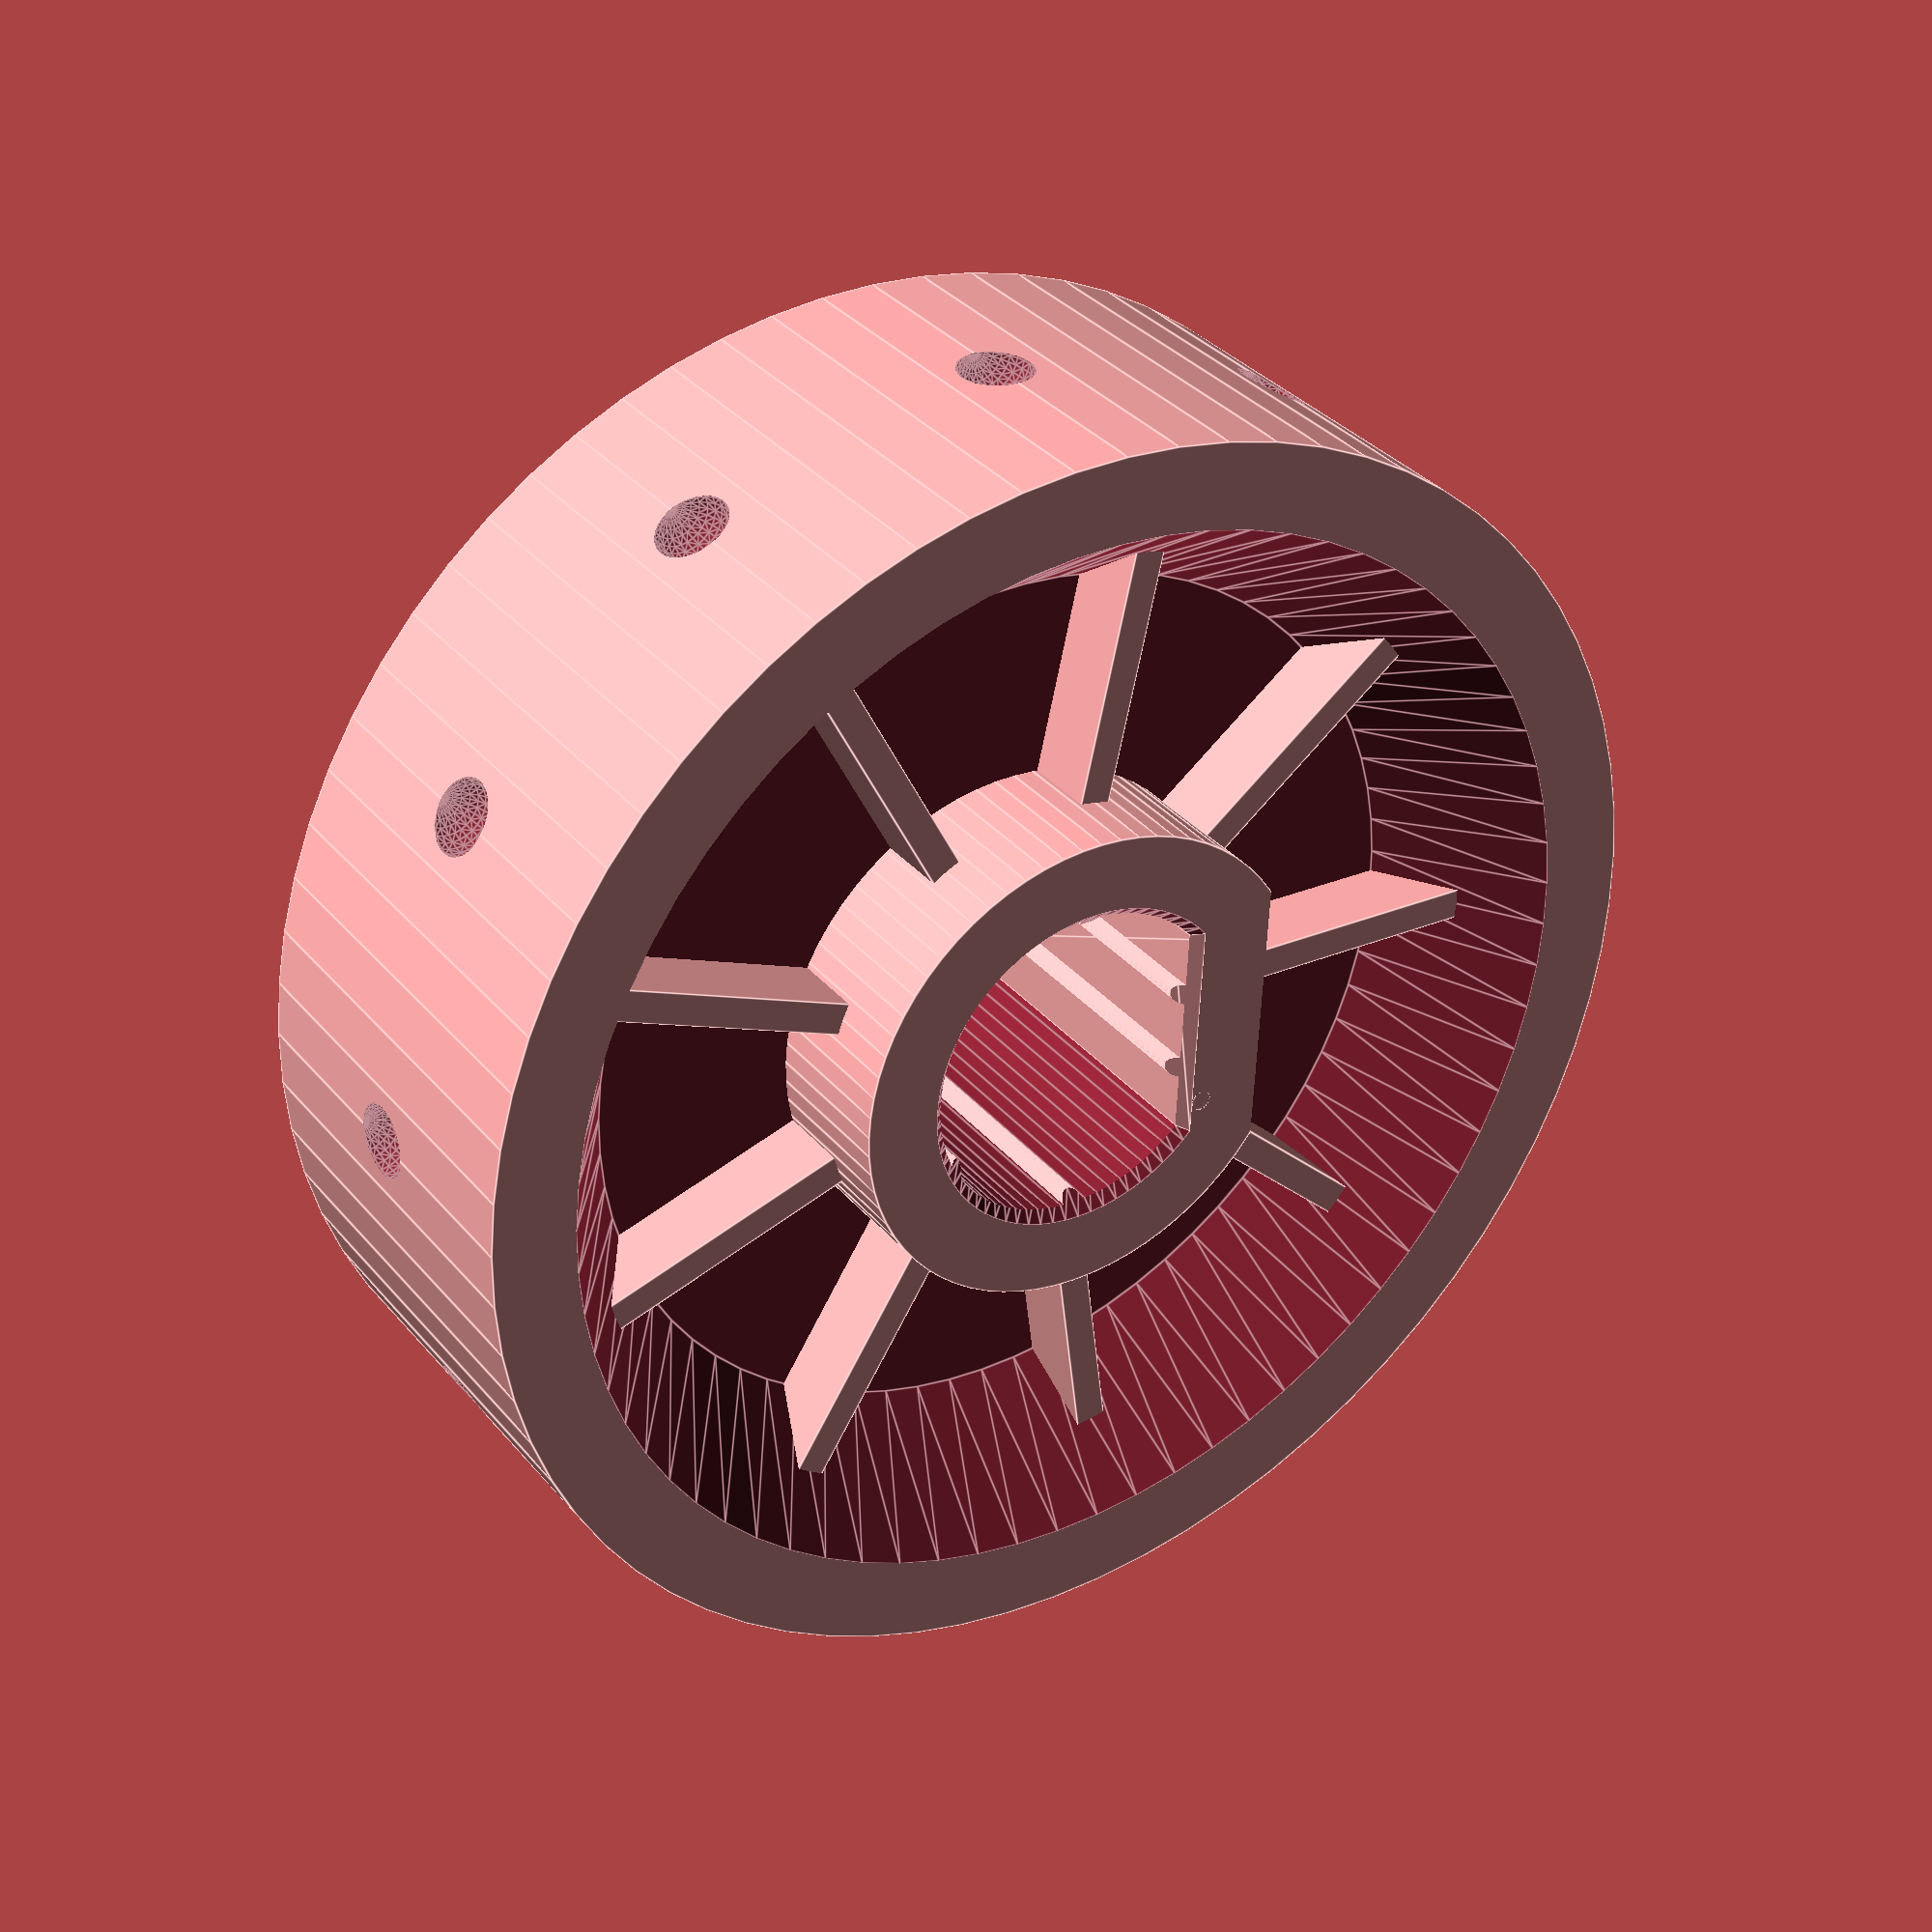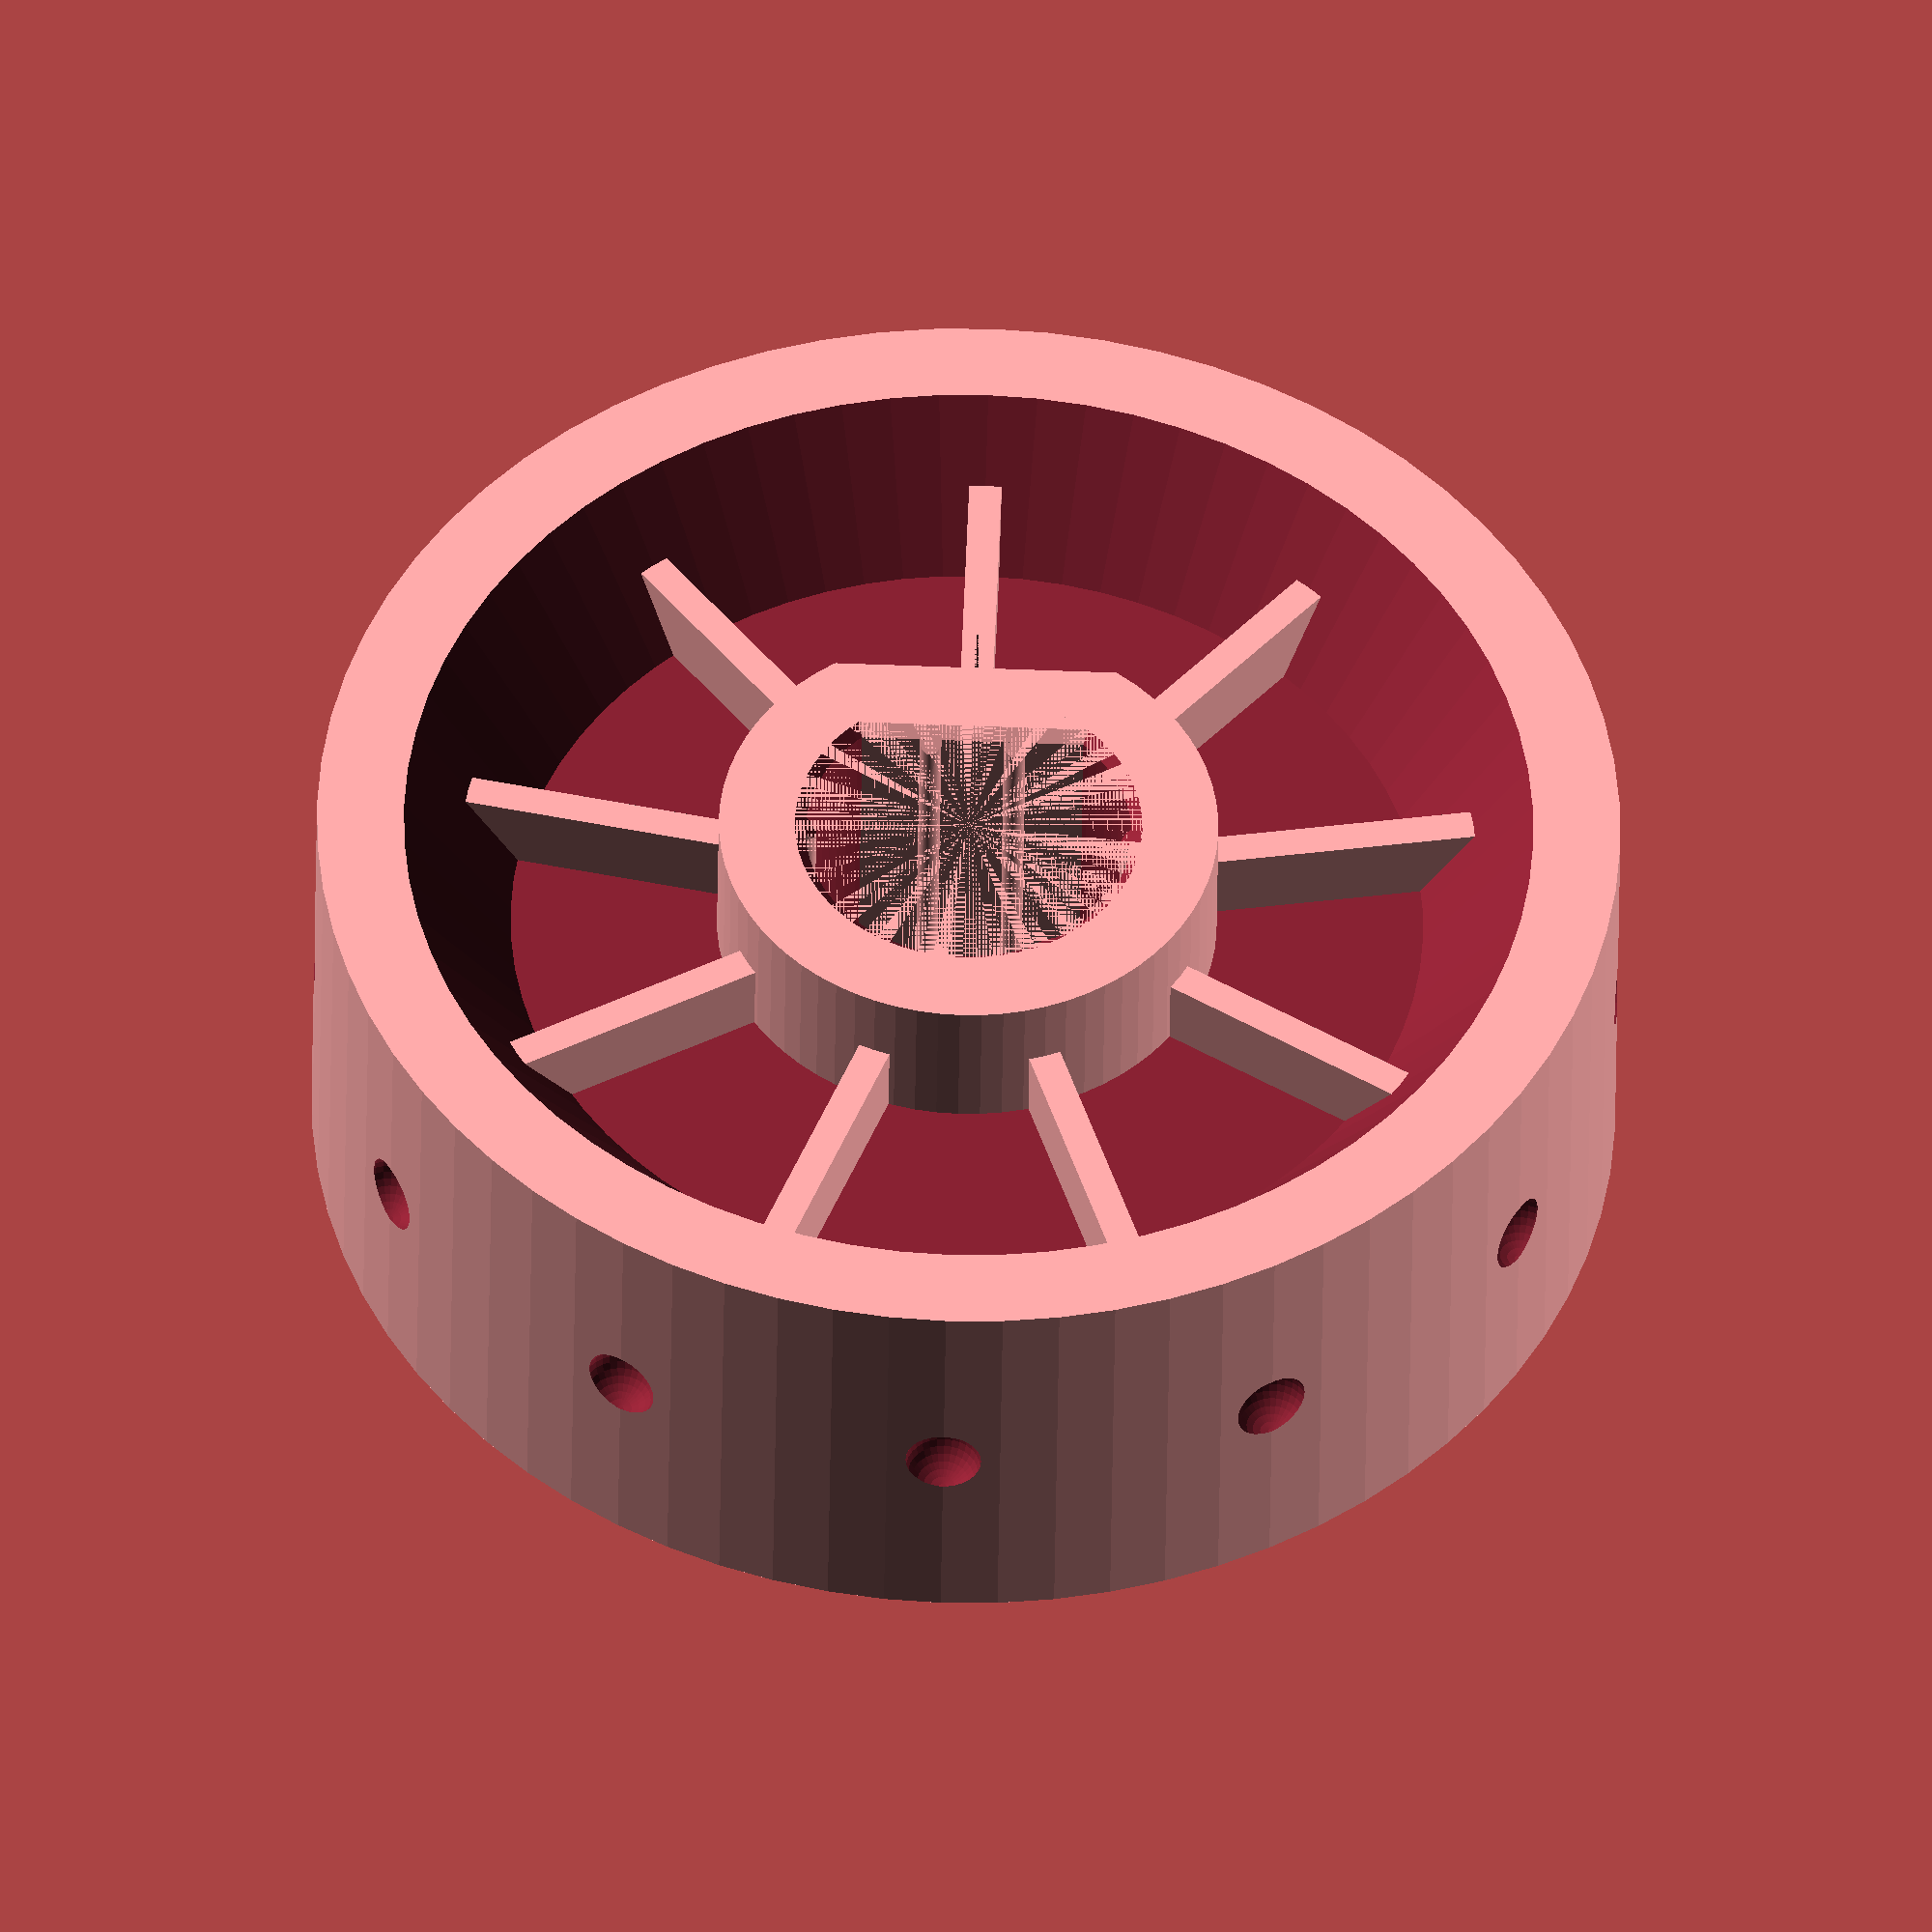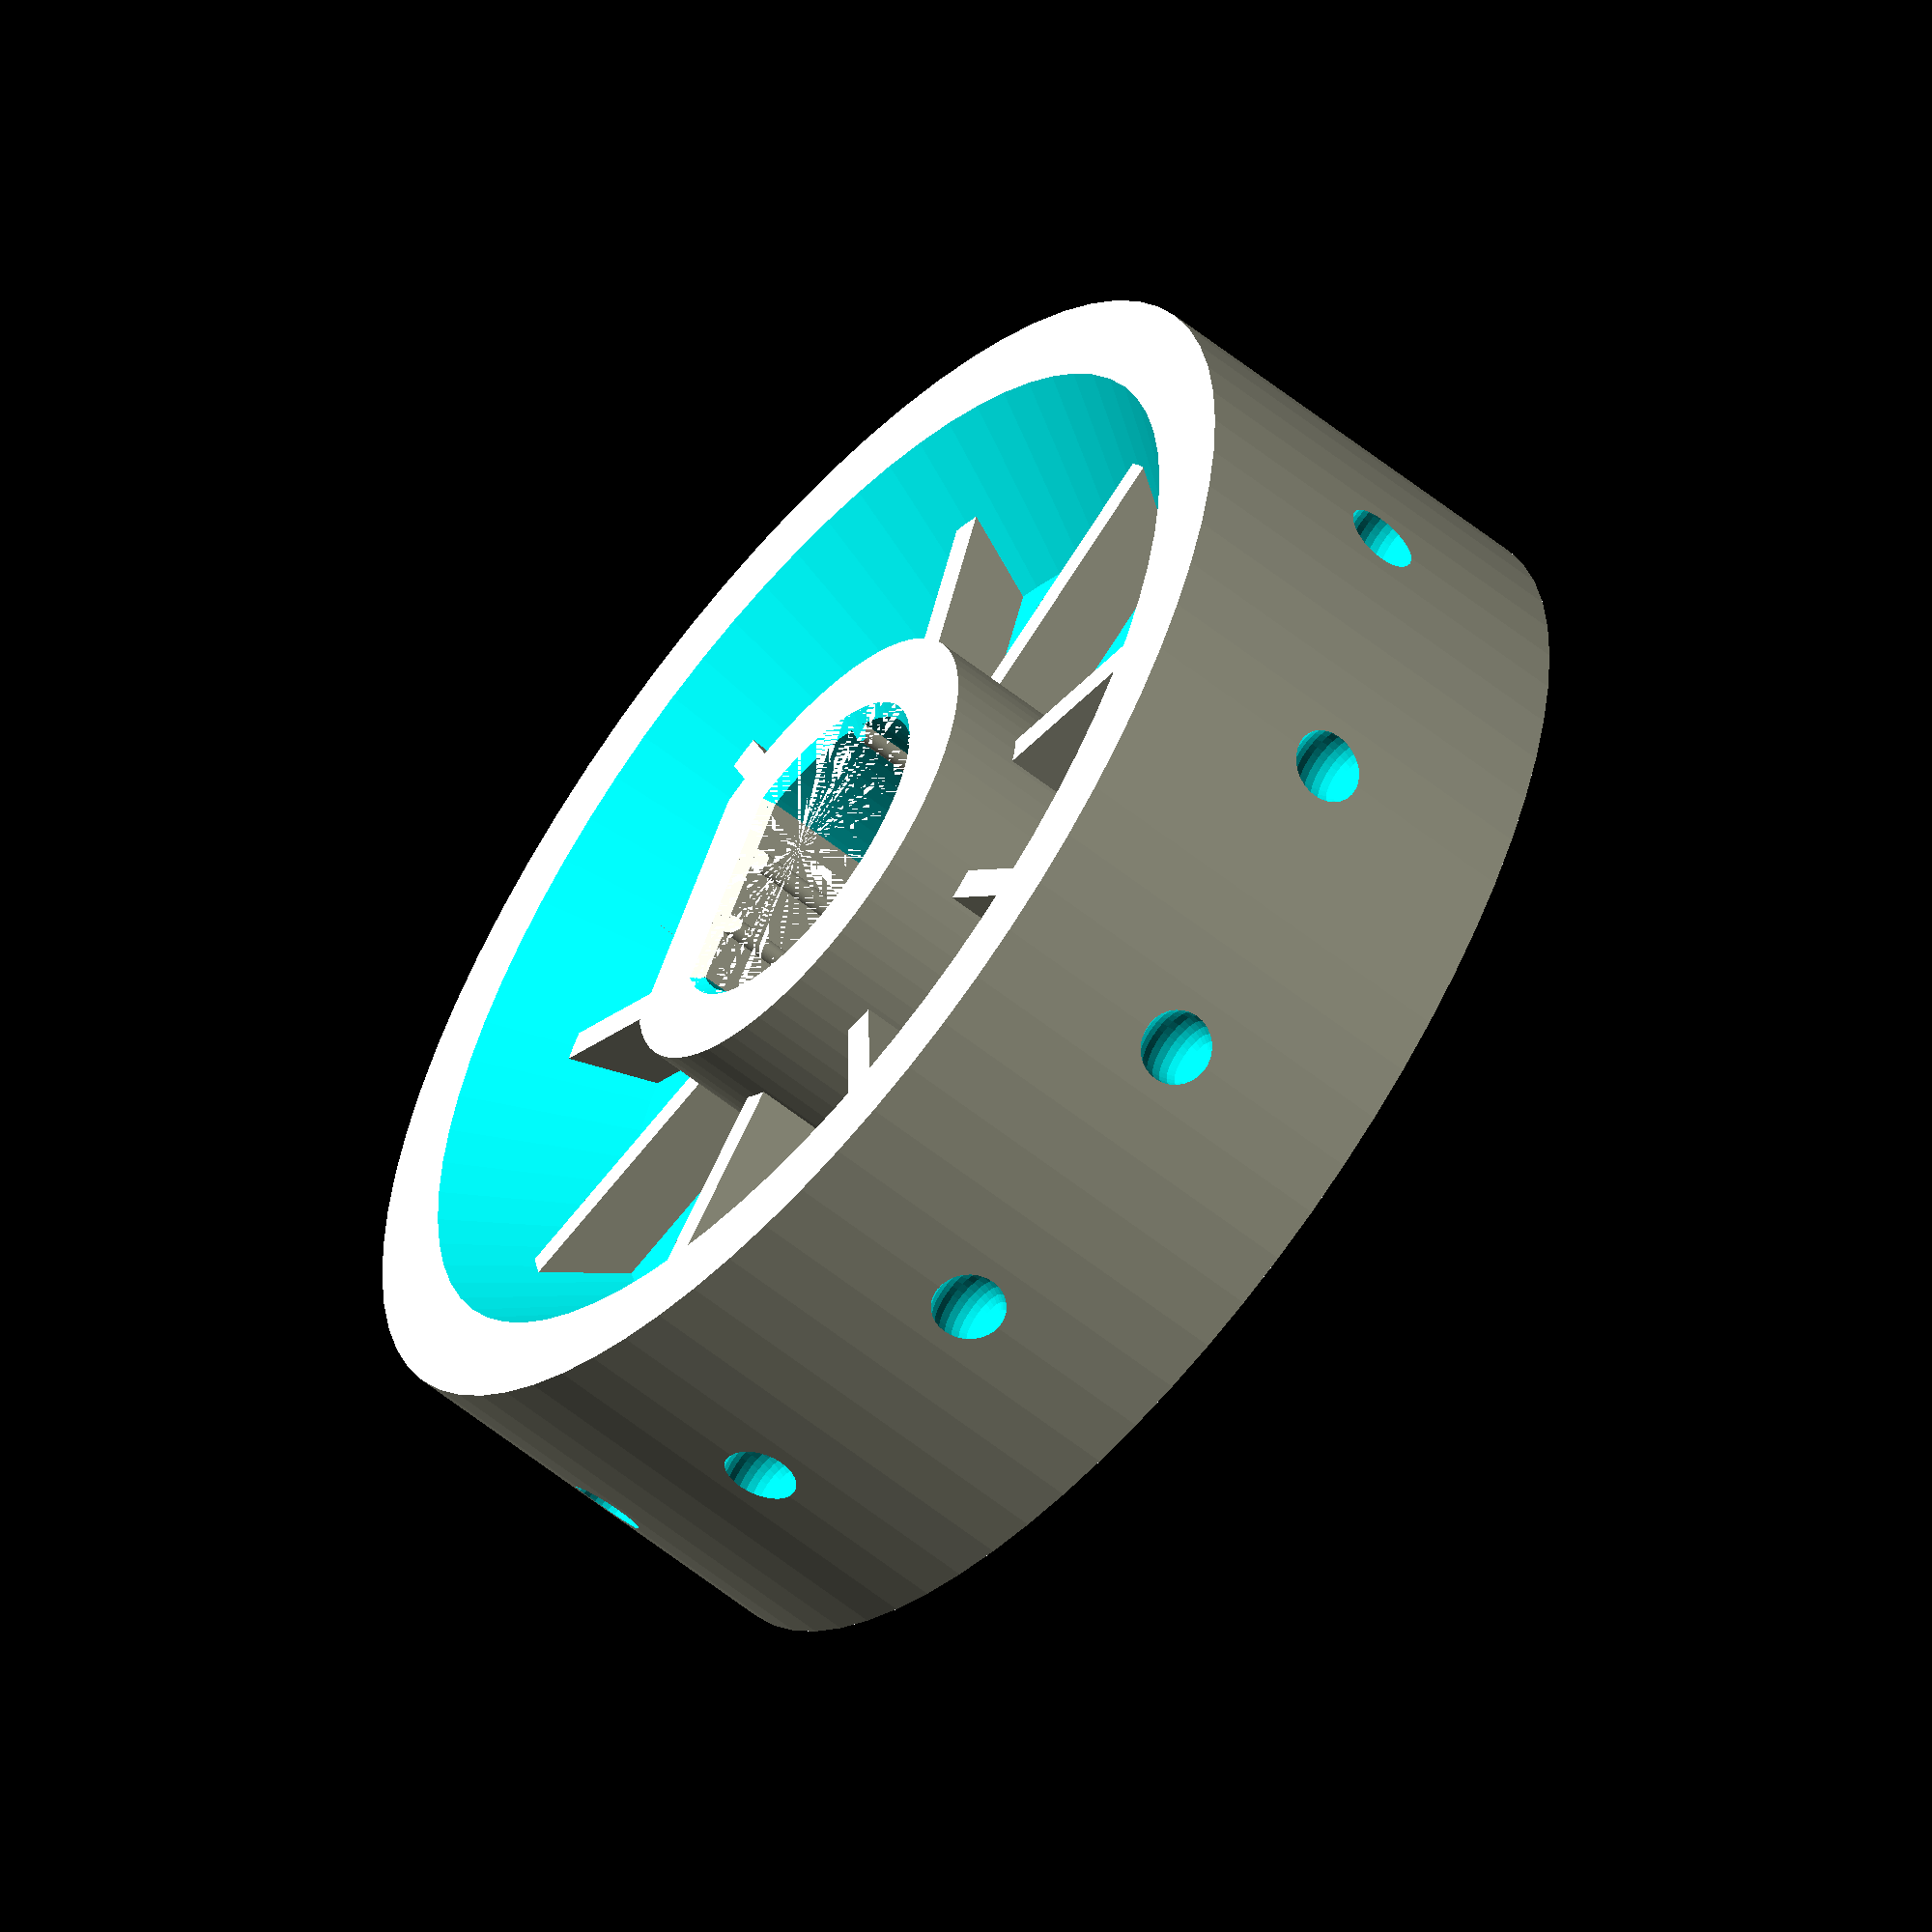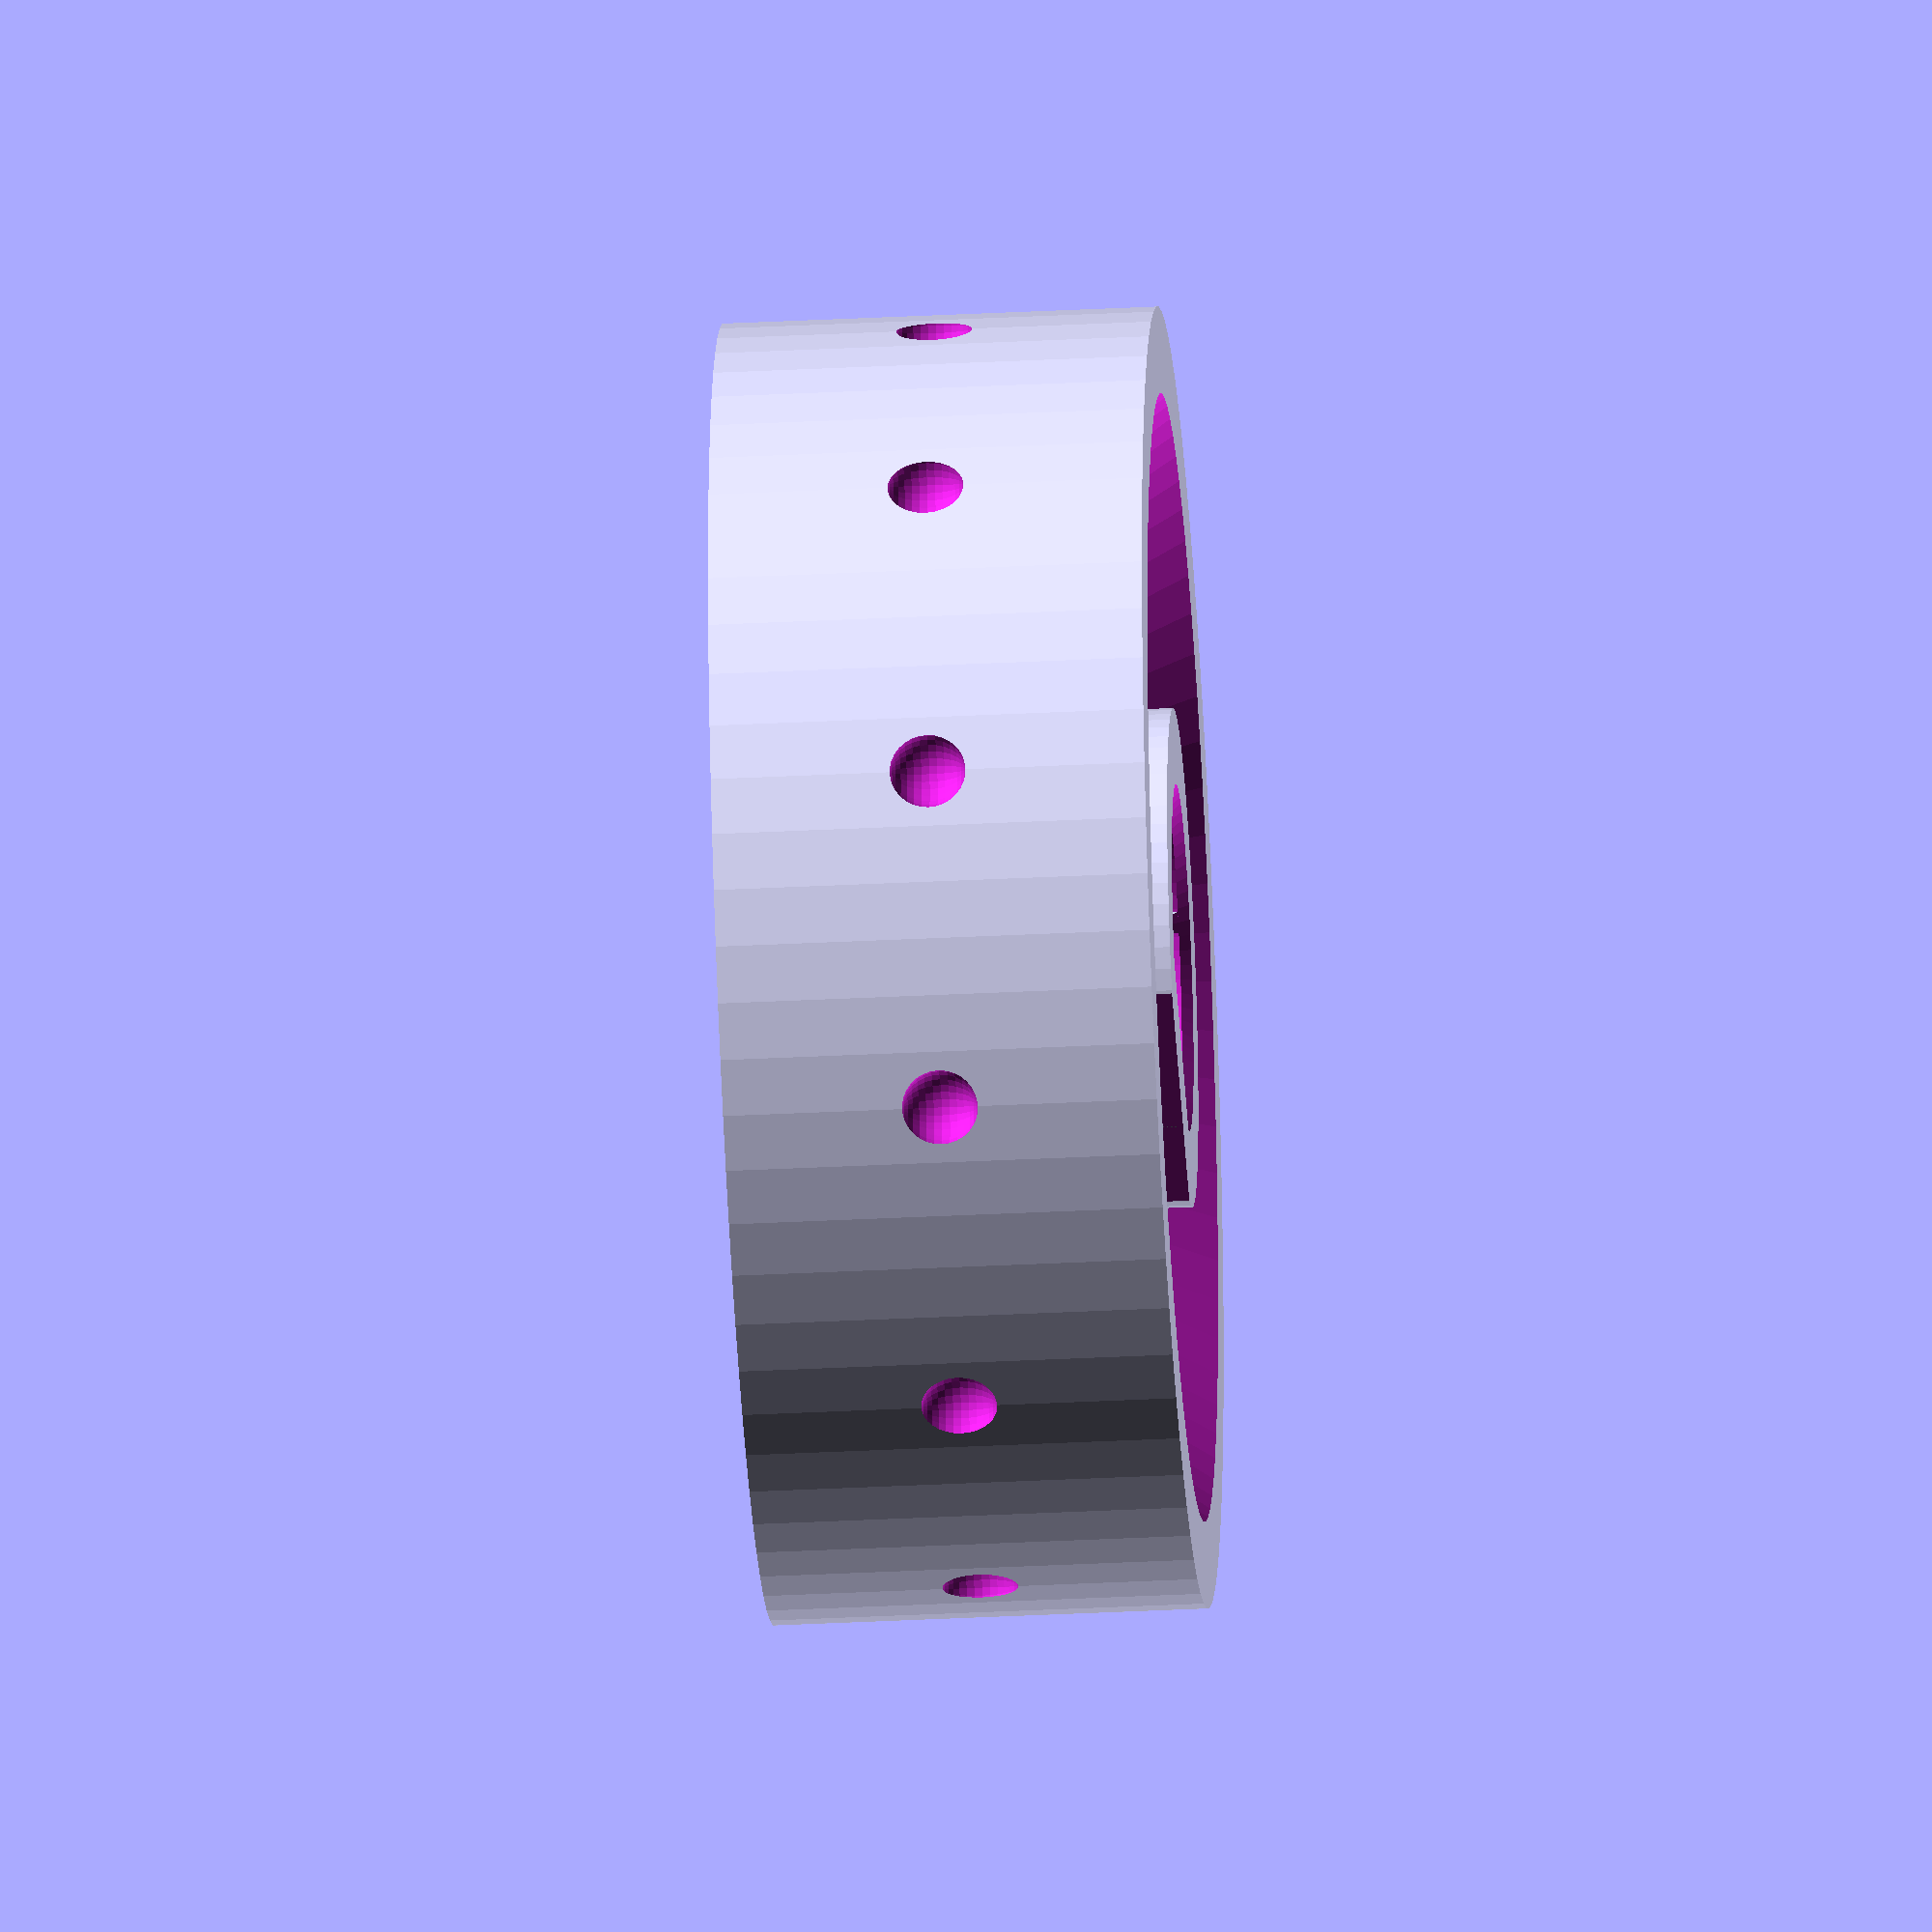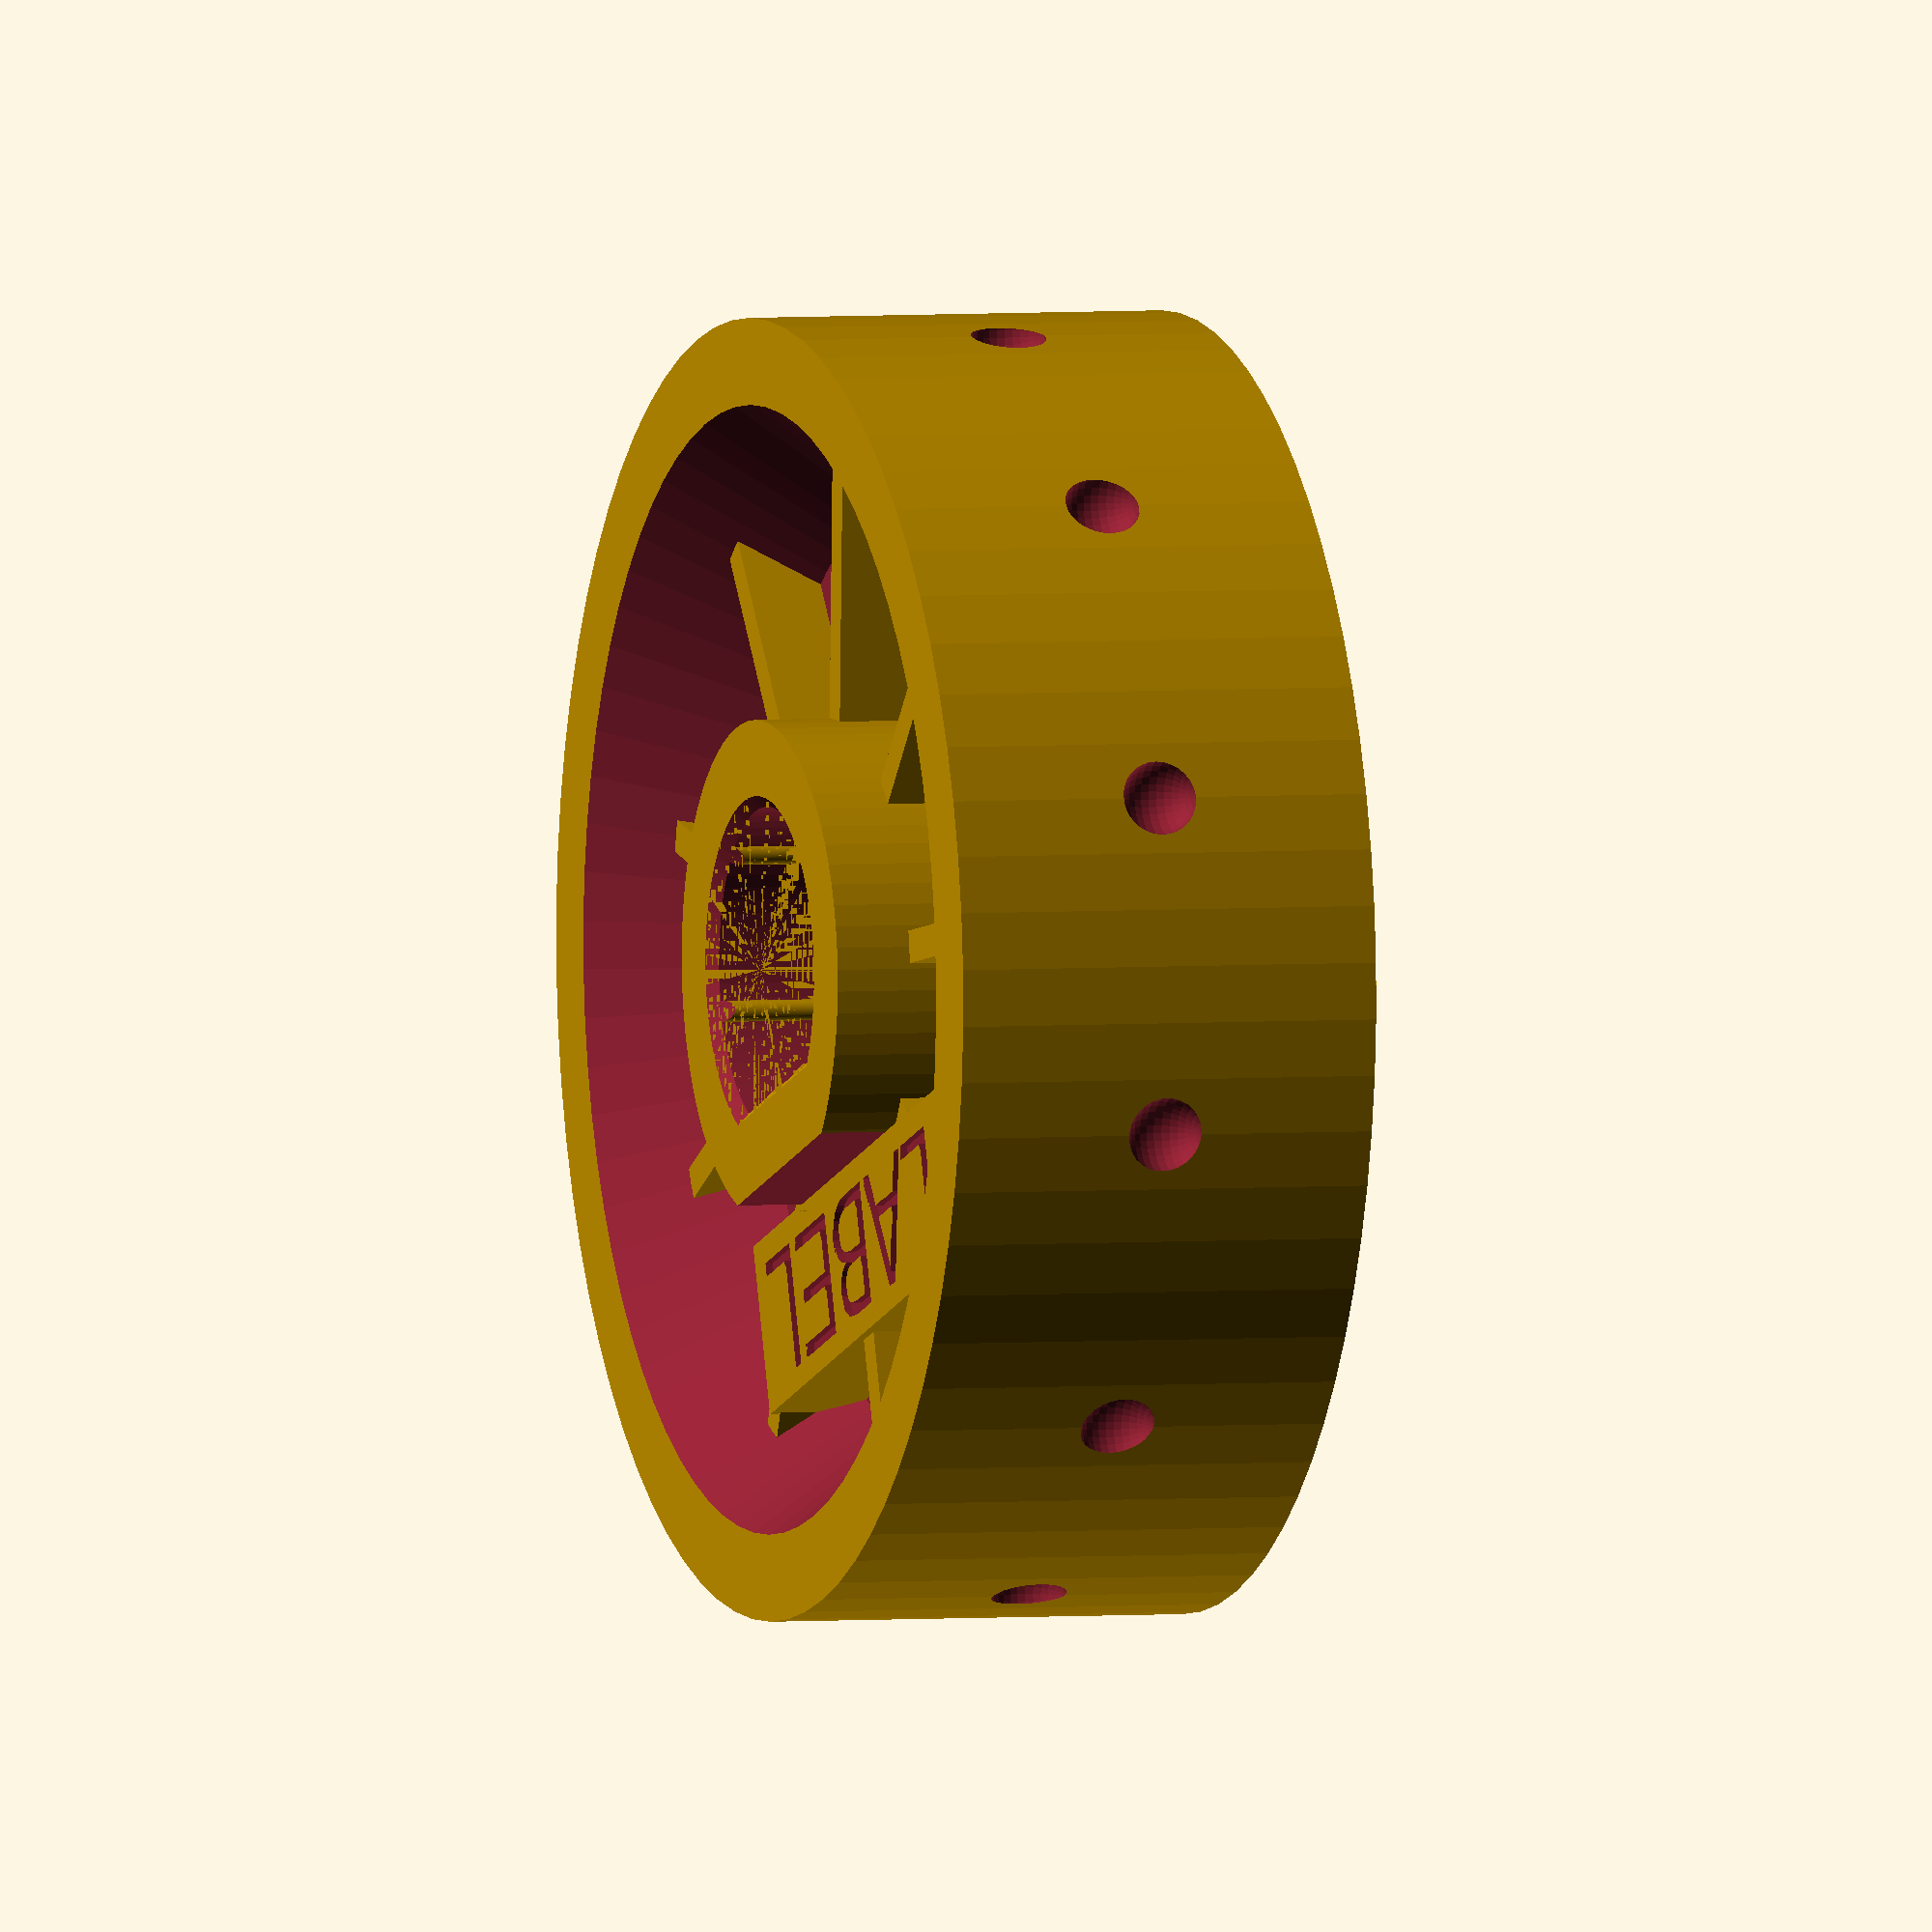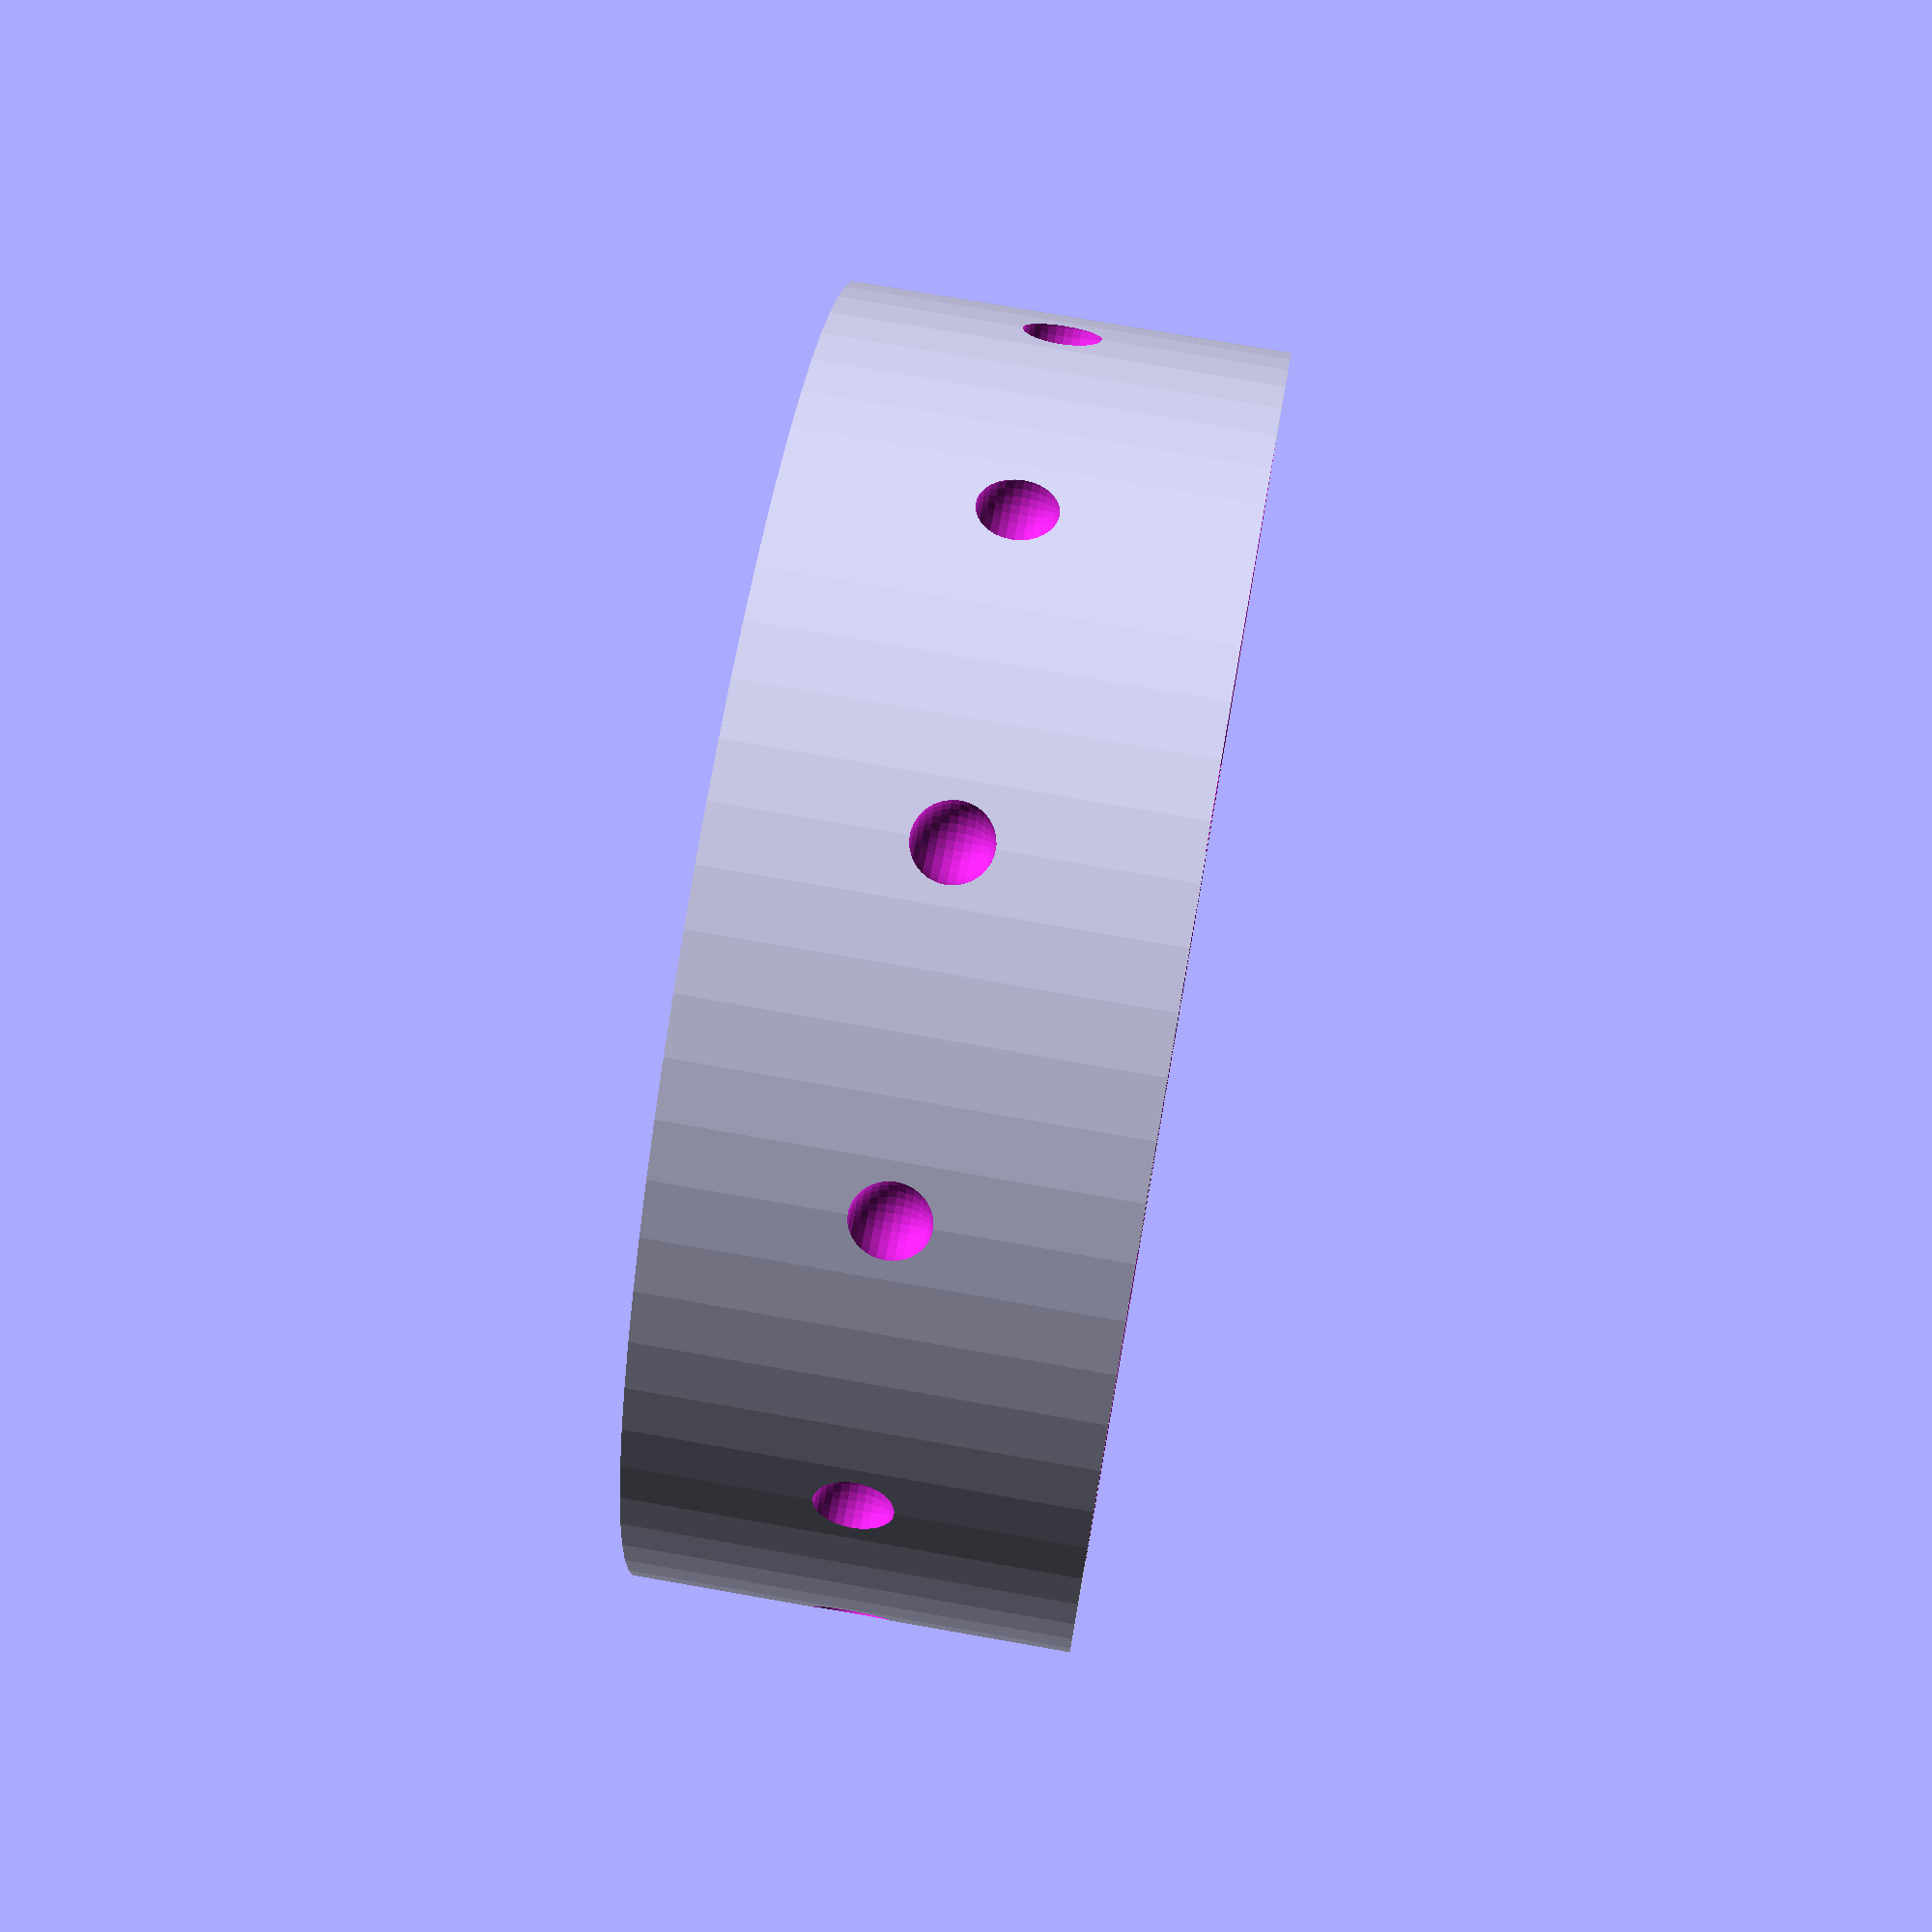
<openscad>
/**
 * Parametric Jang Seeder Wheel
 * Author: Bryan Elliott <fordiman@gmail.com>
 * Contributors:
 *  [Bryan Elliott](https://github.com/Fordi)
 *  [fouroakfarm](https://www.thingiverse.com/fouroakfarm/designs)
 *  [mandrewcramer](https://github.com/mandrewcramer)
 *  [fernplant](https://github.com/fernplant)
 * License: [CC-Attribution 4.0](https://creativecommons.org/licenses/by/4.0/)
 * Source code: https://github.com/Fordi/jang-seeder-wheel
**/

// Wheel diameter in mm
wheel_dia=60;
// Wheel width in mm
wheel_width=20;

// Thickness of rim in mm
rim_thickness=4;
// Thickness of slope to disc in mm
rim_slope=5;
// Thickness of disc in mm
disc_thickness=6;

// Diameter of circular part of bore in mm
bore_dia=15;
// Distance from edge to flatten bore in mm
bore_flat=2;
// Thickness of bore wall (hub) in mm
bore_wall=4;
// Thickness of ribs inside bore (for added support) in mm
bore_rib_depth=0.50;
// Width of bore bezel in mm
bore_bezel=0.5;

// Number of support spokes
spoke_count=9;
// Thickness of spokes in mm
spoke_thickness=1.5;
// Height of spokes through wheel in mm
spoke_height=13;

// Numberof total seed cells
seed_count=12;
// Rows of seed cells
seed_rows=1;
// Diameter of seed cells in mm
seed_size=3.5;
// Depth of seed cells in mm
seed_depth=1.75;

// Shape of seed imprint
seed_shape = "sphere"; // [sphere:sphere, cone:cone, half-moon:half-moon, cross:cross, slot:slot, finger:finger]

// Countersink around seed in mm
seed_countersink_size=0.01;

// Depth of countersink around seed in mm
seed_countersink_depth=0.01;

// Resolution of cylinders
cylinder_res=72;

// Resolution of seeds
seed_res=30;

// Text
text = "LABEL"; // Text string
text_size = 6;
text_depth = 0.4;
text_box_width = text_size+2;
text_box_length = 28;
text_box_height = spoke_height/2-disc_thickness/2+text_depth;


// Spoked and sloped main body OR solid
solid_main_body = false;

function chord(r, f) = sin(acos((r - f) / r)) * r;

module flattened_cylinder(r1, r2, h, f1, f2, $fn) {
  difference () {
    cylinder(r1=r1, r2=r2, h=h, $fn=$fn);
    polyhedron(
      points = [
        [ r1 - f1,  chord(r1, f1), -0.001],
        [ r1 - f1, -chord(r1, f1), -0.001],
        [ r2 - f2,  chord(r2, f2), 1.001*h],
        [ r2 - f2, -chord(r2, f2), 1.001*h],
        [ r1     ,  chord(r1, f1), -0.001],
        [ r1     , -chord(r1, f1), -0.001],
        [ r2     ,  chord(r2, f2), 1.001*h],
        [ r2     , -chord(r2, f2), 1.001*h],
      ],
      faces = [
        [0, 2, 3, 1],
        [5, 7, 6, 4],
        [4, 0, 1, 5],
        [3, 2, 6, 7],
        [7, 5, 1, 3],
        [4, 6, 2, 0],
      ]
    );
  }
};

module quarter_cylinder() {
  difference() {
    cylinder(h=1, d=2, $fn=seed_res);
    union() {
      translate([-1, -1, -0.001]) cube([2, 1, 1.002]);
      translate([-1, -1, -0.001]) cube([1, 2, 1.002]);
    }
  }
}

module unit_half_teardrop() {
  resize([1, 1, 1])
    union() {
      resize([0.5, 0, 0])
        translate([1, 0, 0])
          rotate([0, 0, 90])
            quarter_cylinder();
      translate([0.5, 0, 0])
        resize([0.333, 1, 0])
          difference() {
            scale([0.5, 0.5, 1]) 
              quarter_cylinder();
            translate([0.4, -0.001, -0.001])
              cube([0.5, 0.5, 1.002]);
          }
      translate([0.833, 0, 0])
        resize([0.75, 0.6, 0])
          translate([1, 1, 0])
            rotate(180)
              difference() {
                translate([0.001, 0.001, 0])
                  cube([0.999, 0.999, 1]);
                quarter_cylinder();
              }
    }
}

module finger(
  h=20,
  rh=5,
  d1=10,
  d2=10,
  $fn=30
) {
   translate([0, 0, rh]) union() {
    cylinder(
      h = h - rh,
      d1 = d1,
      d2 = d2,
      $fn = $fn
    );
    scale([d1, d1, rh*2]) sphere(d=1, $fn = $fn);
  }
}

module seedRoller(
  wheel_dia=60,
  wheel_width=20,
  rim_thickness=4,
  rim_slope=5,
  disc_thickness=6,
  bore_dia=15,
  bore_flat=2,
  bore_wall=4,
  bore_rib_depth=0.5,
  bore_bezel=0.5,
  spoke_count=9,
  spoke_thickness=1.5,
  spoke_height=13,
  seed_count=12,
  seed_rows=1,
  seed_size=3.5,
  seed_depth=1.75,
  seed_shape="sphere", // Thanks, [fouroakfarm](https://www.thingiverse.com/fouroakfarm/designs)!
  seed_countersink_depth=0.5,
  seed_countersink_size=1,
  cylinder_res=72,
  seed_res=30
) {
  flat_width=sin(acos((bore_dia / 2 - bore_flat) / (bore_dia / 2))) * bore_dia / 2;
  bezel_dia = bore_dia + bore_bezel * 2;
  bezel_flat = bore_flat + bore_bezel;
  flat_bevel_width=sin(acos((bezel_dia / 2 - bezel_flat) / (bezel_dia / 2))) * (bezel_dia / 2);
  // Override min_slope to prevent model holes
  min_rim_slope = max(rim_slope, 1.5*(seed_depth + seed_countersink_depth - rim_thickness));
  teardrop_ratio=1.2;

  difference() {
    // Rim / main body/cylinder
    if( solid_main_body )
      // Solid body
      if( text ) {
        //_offset = wheel_width-1;
        difference() {
          cylinder(d=wheel_dia, h=wheel_width, $fn=cylinder_res);
        rotate([0,0,270])
          translate([0,text_box_width/2+bore_dia/2+1,wheel_width-text_depth+.05])
              linear_extrude(text_depth) text(text, text_size, halign="center", valign="center");
        }      
      } else {
        cylinder(d=wheel_dia, h=wheel_width, $fn=cylinder_res);
      }
    else
      // Spoked body / copy of Jang design
      union() {
        // Rim
        difference() {
          cylinder(r=wheel_dia/2, h=wheel_width, $fn=cylinder_res);
          translate([0, 0, -(wheel_width - disc_thickness) / 2 * 0.001]) 
          cylinder(
            r1=wheel_dia/2 - rim_thickness,
            r2=wheel_dia/2 - rim_thickness - min_rim_slope,
            h=(wheel_width - disc_thickness) / 2 * 1.001,
            $fn=cylinder_res
          );
          
          translate([0, 0, wheel_width - (wheel_width - disc_thickness) / 2]) 
            cylinder(
              r1=wheel_dia/2 - rim_thickness - min_rim_slope,
              r2=wheel_dia/2 - rim_thickness,
              h=(wheel_width - disc_thickness) / 2 * 1.001,
              $fn=cylinder_res
            );
        }
      // Hub
      difference() {
        cylinder(r=bore_dia/2 + bore_wall, h=wheel_width, $fn=cylinder_res);
        translate([(bore_dia / 2 - bore_flat) + bore_wall, -(bore_dia/2 + bore_wall), -wheel_width * 0.001])
          cube([bore_flat, bore_dia + bore_wall*2, wheel_width * 1.002]);
      }
      
      // Spokes
      for (theta = [0 : (360 / spoke_count) : 360]) {
        rotate([0, 0, theta])
          translate([0, -spoke_thickness/2, (20-spoke_height)/2])
            cube([26.5, spoke_thickness, spoke_height]);
      }
    }
    // Bore

    union() {
      difference() {
        flattened_cylinder(
          r1=bore_dia / 2,
          r2=bore_dia / 2,
          f1=bore_flat,
          f2=bore_flat,
          h=wheel_width,
          $fn=cylinder_res
        );
        translate([bore_dia / 2 - bore_flat, -flat_bevel_width, 0])
          union() {
            translate([0, flat_bevel_width*2/3, 0]) cylinder(r=bore_rib_depth, h=20, $fn=cylinder_res);
            translate([0, flat_bevel_width*4/3, 0]) cylinder(r=bore_rib_depth, h=20, $fn=cylinder_res);
          }
        // Bore ribs
        for (theta = [0 : 60 : 300]) {
          rotate([0, 0, theta])
            translate([0, bore_dia/2, 0])
              cylinder(r=bore_rib_depth, h=20, $fn=cylinder_res);
        }
      }
      translate([0, 0, -bore_bezel * 2 * 0.001]) flattened_cylinder(
        r1  = bore_dia / 2 + bore_bezel, 
        r2  = bore_dia / 2 - bore_bezel, 
        f1  = bore_flat,
        f2  = bore_flat,
        h   = bore_bezel * 2 * 1.001, 
        $fn = cylinder_res
      );
      translate([0, 0, wheel_width - bore_bezel * 2])
        flattened_cylinder(
          r1  = bore_dia / 2 - bore_bezel, 
          r2  = bore_dia / 2 + bore_bezel, 
          f1  = bore_flat,
          f2  = bore_flat,
          h   = bore_bezel * 2 * 1.001, 
          $fn = cylinder_res
        );
    }
    // Seeds
    for(theta = [0 : (360 / (seed_count / seed_rows)) : 360 - (360 / (seed_count / seed_rows))]) {
      for(row = [0 : 1 : seed_rows - 1]) {
        rotate([0, 0, theta + (360 / seed_count * row)])
          translate([wheel_dia / 2 * 1.001, 0, wheel_width * (row + 0.5) / (seed_rows)]) {
            // Conical 'v' shape
            if(seed_shape == "cone") {
              rotate([0,270,0])
                union() {
                  if (seed_countersink_size > 0 && seed_countersink_depth > 0) {
                    cylinder(
                      h=seed_countersink_depth*1.001,
                      d1=seed_countersink_size * 2 + seed_size,
                      d2=seed_size,
                      $fn=seed_res
                    );
                  }
                  translate([0, 0, seed_countersink_depth])
                    cylinder(
                      h=seed_depth,
                      d1=seed_size,
                      d2=0,
                      $fn=seed_res
                    );
                }
            // Cross shape (X) like stock Jang rollers with code: XY
            } else if( seed_shape == "cross" ) union() {
              // Countersink
              if (seed_countersink_size > 0 && seed_countersink_depth > 0) {
                for (i = [-2 : 2]) {
                  rotate([i * 90, 0, 0])
                    translate([0, seed_size / 4, 0])
                      rotate([0, 270, 0]) cylinder(
                        h=seed_countersink_depth,
                        d1=seed_countersink_size * 2 + seed_size / 2,
                        d2=seed_size / 2,
                        $fn=seed_res
                      );
                }
              }
            
              for(i = [-2 : 2]) {
                translate([-seed_countersink_depth, 0, 0])
                  resize([seed_depth, 0, 0])
                    rotate([i * 90,0,0])
                      translate([0, seed_size / 4, 0])
                        difference() {
                          union() {
                            sphere(d=seed_size / 2, $fn=seed_res);
                            rotate([90, 0, 0]) cylinder(
                              h = seed_size / 4,
                              r = seed_size / 4,
                              $fn=seed_res
                            );
                          }
                          translate([seed_size / 4, 0, 0]) cube(seed_size / 2, center=true);
                        }
              }
            // Half-moon shape like stock Jang rollers with code: J
            } else if( seed_shape == "half-moon" ) {
              if (seed_countersink_size > 0 && seed_countersink_depth > 0) {
                rotate([0,270,0])
                  translate([
                    0,
                    seed_countersink_size / 2 * seed_size / (seed_countersink_size * 2 + seed_size),
                    seed_countersink_depth / 2
                  ])
                    linear_extrude(
                      height=seed_countersink_depth * 1.001,
                      scale=seed_size / (seed_countersink_size * 2 + seed_size),
                      twist=0,
                      center=true,
                      $fn = seed_res,
                      slices = seed_res
                    )
                    
                      translate([0, -seed_countersink_size / 2, 0]) difference() {
                        circle(d=seed_countersink_size * 2 + seed_size, $fn=seed_res);
                        translate([
                          -(seed_countersink_size * 2 + seed_size)/2,
                          -(seed_countersink_size * 2 + seed_size),
                        ])
                          square([seed_countersink_size * 2 + seed_size, seed_countersink_size * 2 + seed_size]);
                      }
              }
              translate([-seed_countersink_depth, 0, 0]) {
                resize([seed_depth, 0, 0])
                  difference(){
                    sphere(d=seed_size, $fn=seed_res);
                    union() {
                      translate([seed_size / 2, 0, 0])
                        cube(seed_size, center=true);
                      translate([-seed_size*0.13,-seed_size/2,0])
                        rotate([0, 0, 60])
                          cube([seed_size, seed_size*2, seed_size],center=true);
                    }
                  }
              }
            // Half-cylinder shape
            } else if(seed_shape == "slot") {
              rotate([0, 270, 0]) {
                translate([
                  0, 
                  seed_size * (teardrop_ratio - 1) / 2,
                  seed_countersink_depth / 2
                ])
                  linear_extrude(
                    height=seed_countersink_depth * 1.001,
                    scale=[
                      (wheel_width - rim_thickness * 2) / (seed_countersink_size * 2 + wheel_width - rim_thickness * 2),
                      seed_size * teardrop_ratio / (seed_countersink_size * 2 + seed_size  * teardrop_ratio)
                    ],
                    twist=0,
                    center=true,
                    $fn = seed_res,
                    slices = seed_res
                  )
                    square([
                      seed_countersink_size * 2 + wheel_width - rim_thickness * 2,
                      seed_countersink_size * 2 + seed_size * teardrop_ratio
                    ], center=true);
              }
              
              translate([-seed_countersink_depth, 0, -wheel_width / 2 + rim_thickness])
                union() {
                  rotate([0, 0, 90])
                    resize([seed_size, seed_depth, (wheel_width - rim_thickness*2)]) {
                      translate([-0.5, 0, 0]) unit_half_teardrop();
                    }
                }
            // Regular sphere shape
            } else if (seed_shape == "finger") {
              translate([-seed_size / 2, 0, 0]) rotate([0, 0, -45]) rotate([0, 90, 0]) finger(
                d1=seed_size,
                d2=seed_size,
                h=seed_size * 2,
                rh=seed_size / 2,
                $fn=seed_res
              );
            } else {
              union() {
                if (seed_countersink_size > 0 && seed_countersink_depth > 0) {
                  rotate([0,270,0]) cylinder(
                    h=seed_countersink_depth * 1.001,
                    d1=seed_countersink_size * 2 + seed_size,
                    d2=seed_size,
                    $fn=seed_res
                  );
                }
                translate([-seed_countersink_depth, 0, 0])
                  resize([seed_depth, 0, 0])
                    difference() {
                      sphere(d=seed_size, $fn=seed_res);
                      translate([seed_size / 2, 0, 0]) cube(seed_size, center=true);
                    }
              }
            }
          }
      }
    }
  }
  // Text (for spoked body)
  union() {
    // Sit on top of spokes _unless_ spokes at upper extreme
    _z = disc_thickness/2+wheel_width/2;
    translate([9.5,text_box_length/2,_z])
    rotate([0,0,270])
      difference() {
        cube([text_box_length,text_box_width,text_box_height]);
        translate([text_box_length/2,text_box_width/2,text_box_height-text_depth+.05])
            linear_extrude(text_depth) text(text, text_size, halign="center", valign="center");
      }
  }
}

seedRoller(
  wheel_dia=wheel_dia,
  wheel_width=wheel_width,
  rim_thickness=rim_thickness,
  rim_slope=rim_slope,
  disc_thickness=disc_thickness,
  bore_dia=bore_dia,
  bore_flat=bore_flat,
  bore_wall=bore_wall,
  bore_rib_depth=bore_rib_depth,
  bore_bezel=bore_bezel,
  spoke_count=spoke_count,
  spoke_thickness=spoke_thickness,
  spoke_height=spoke_height,
  seed_count=seed_count,
  seed_rows=seed_rows,
  seed_size=seed_size,
  seed_depth=seed_depth,
  seed_shape=seed_shape,
  seed_countersink_depth=seed_countersink_depth,
  seed_countersink_size=seed_countersink_size,
  cylinder_res=cylinder_res,
  seed_res=seed_res
);

</openscad>
<views>
elev=327.1 azim=177.1 roll=147.1 proj=p view=edges
elev=220.4 azim=88.0 roll=0.7 proj=o view=wireframe
elev=58.1 azim=330.4 roll=230.3 proj=o view=solid
elev=218.3 azim=279.2 roll=266.4 proj=o view=solid
elev=176.8 azim=252.0 roll=108.2 proj=o view=wireframe
elev=105.3 azim=35.9 roll=80.0 proj=p view=solid
</views>
